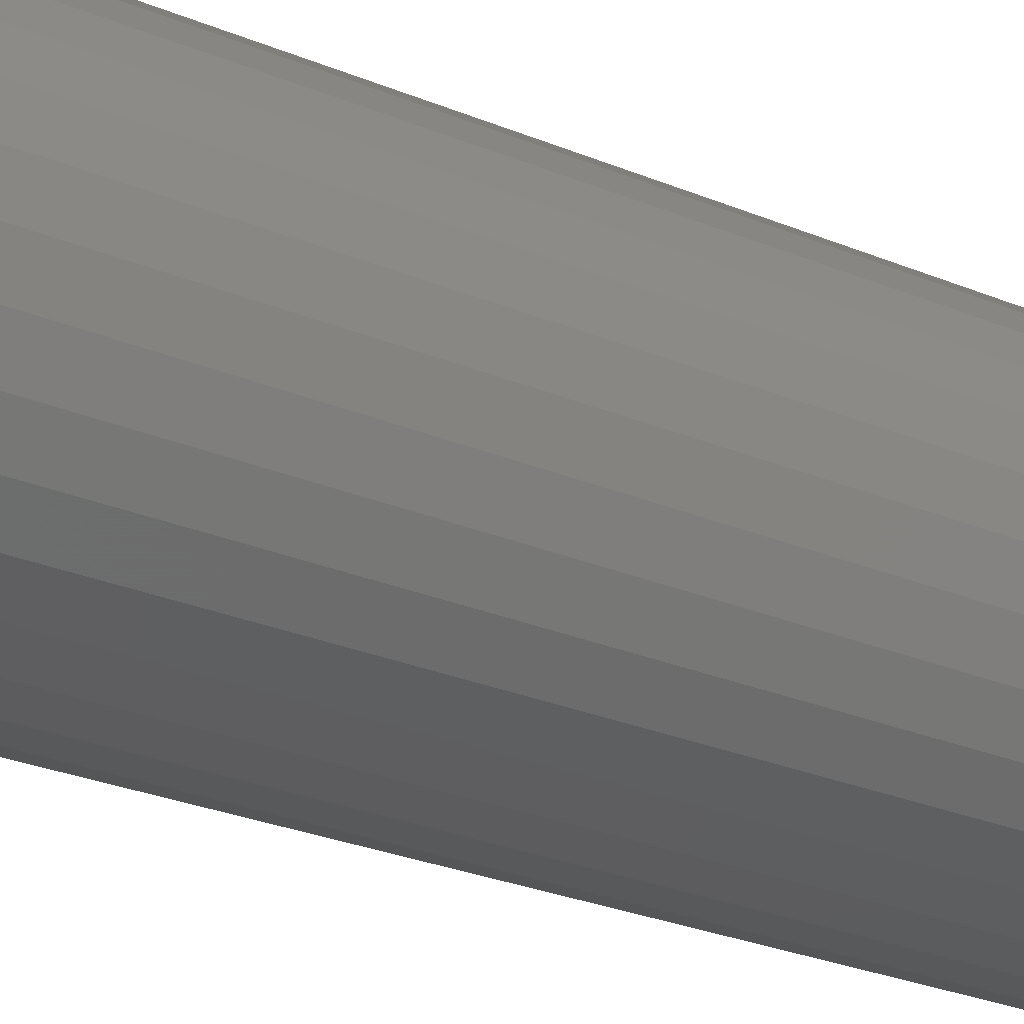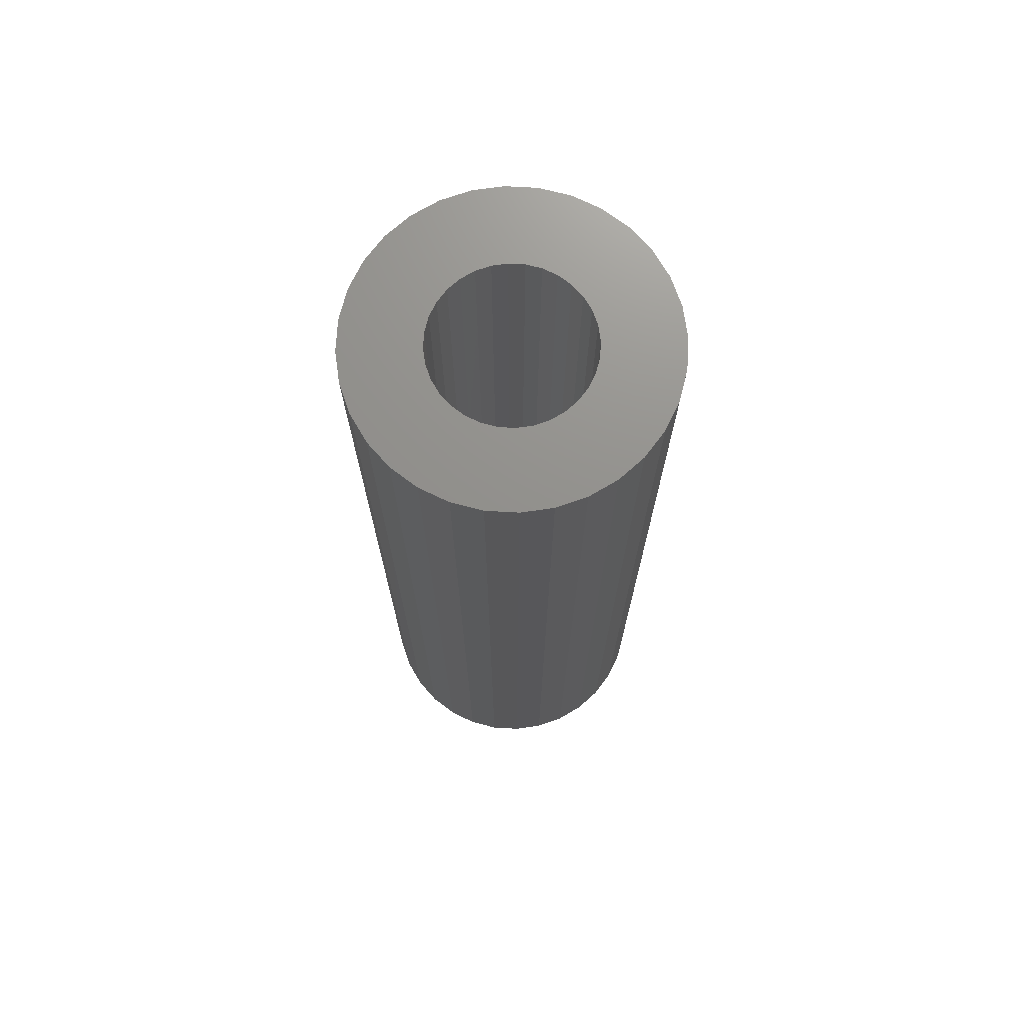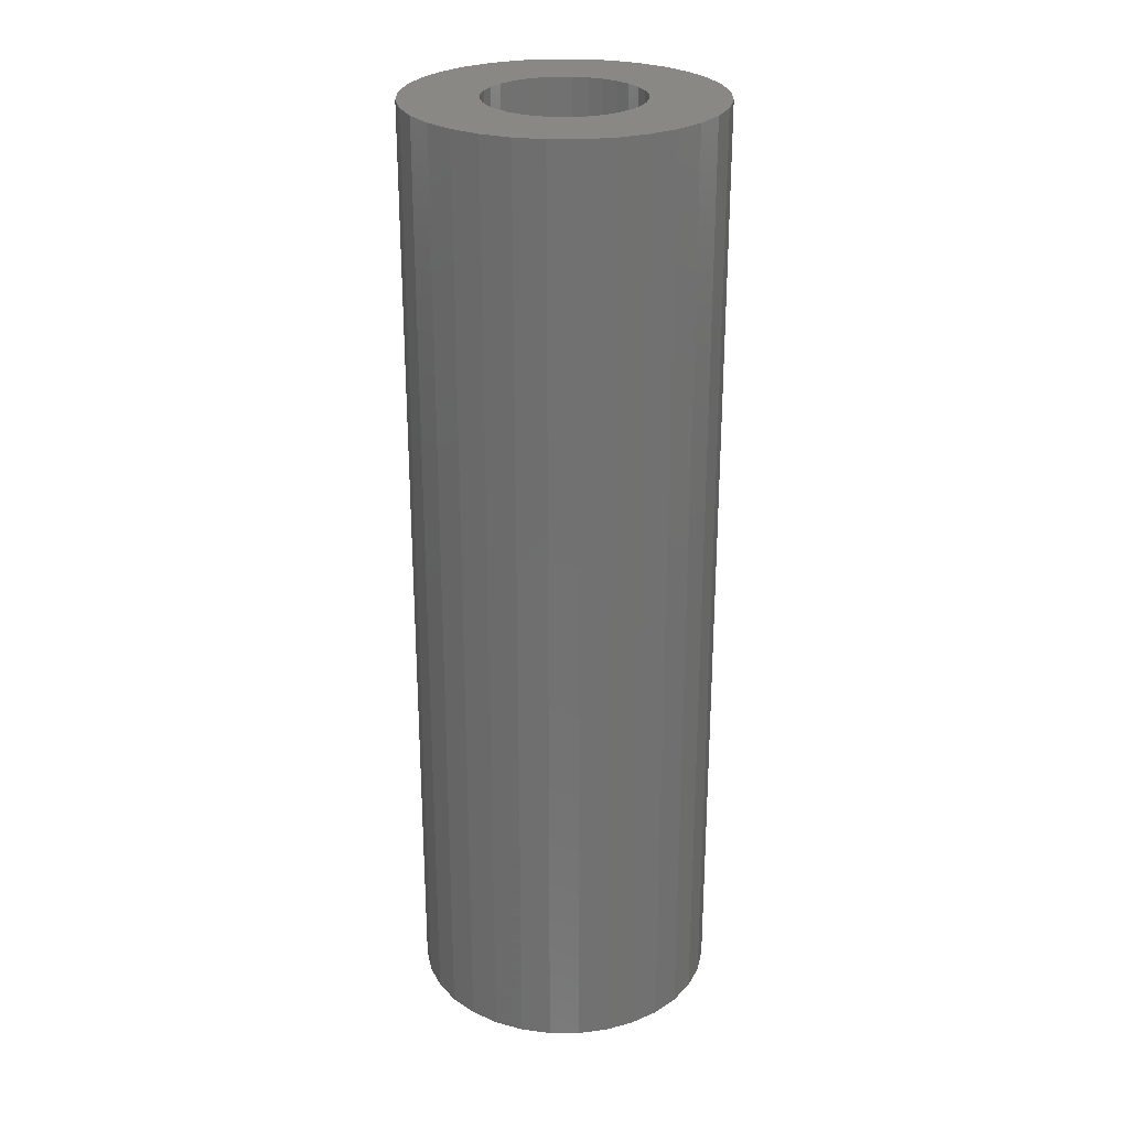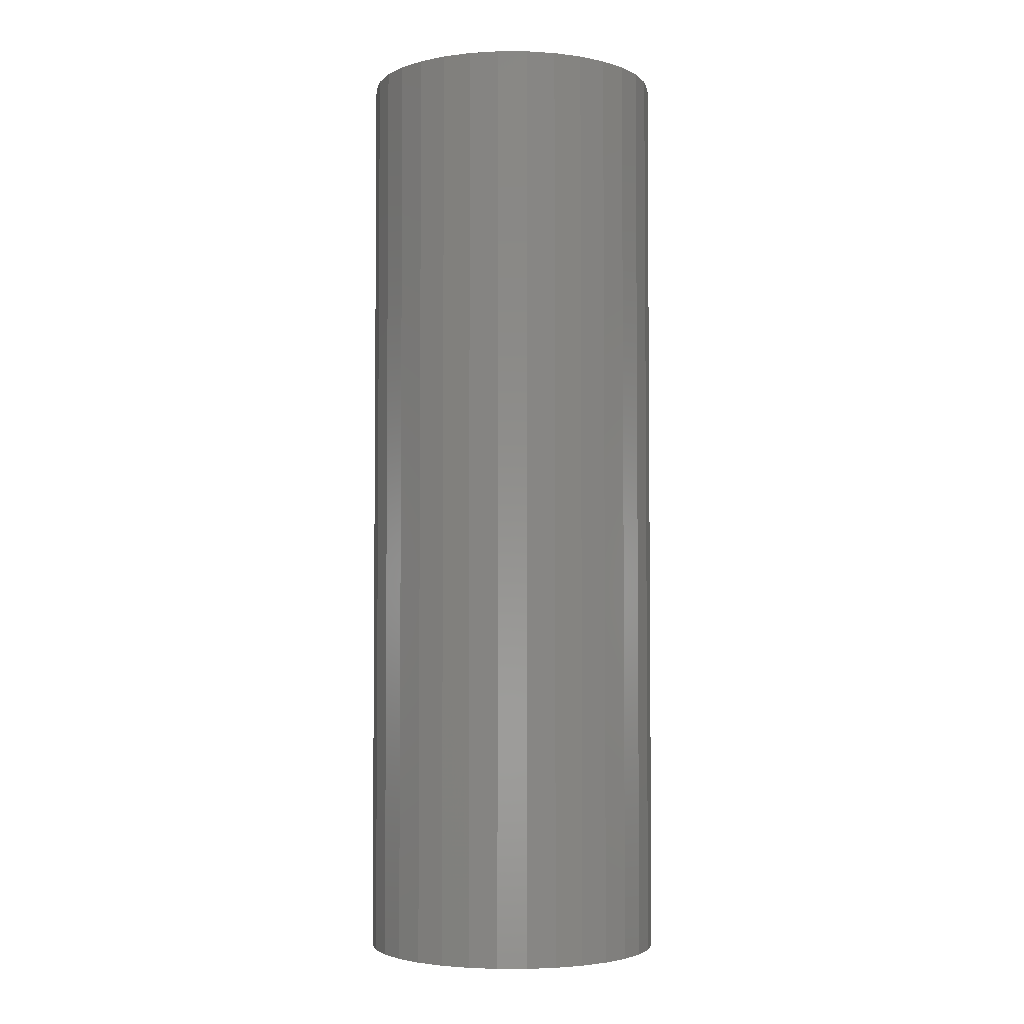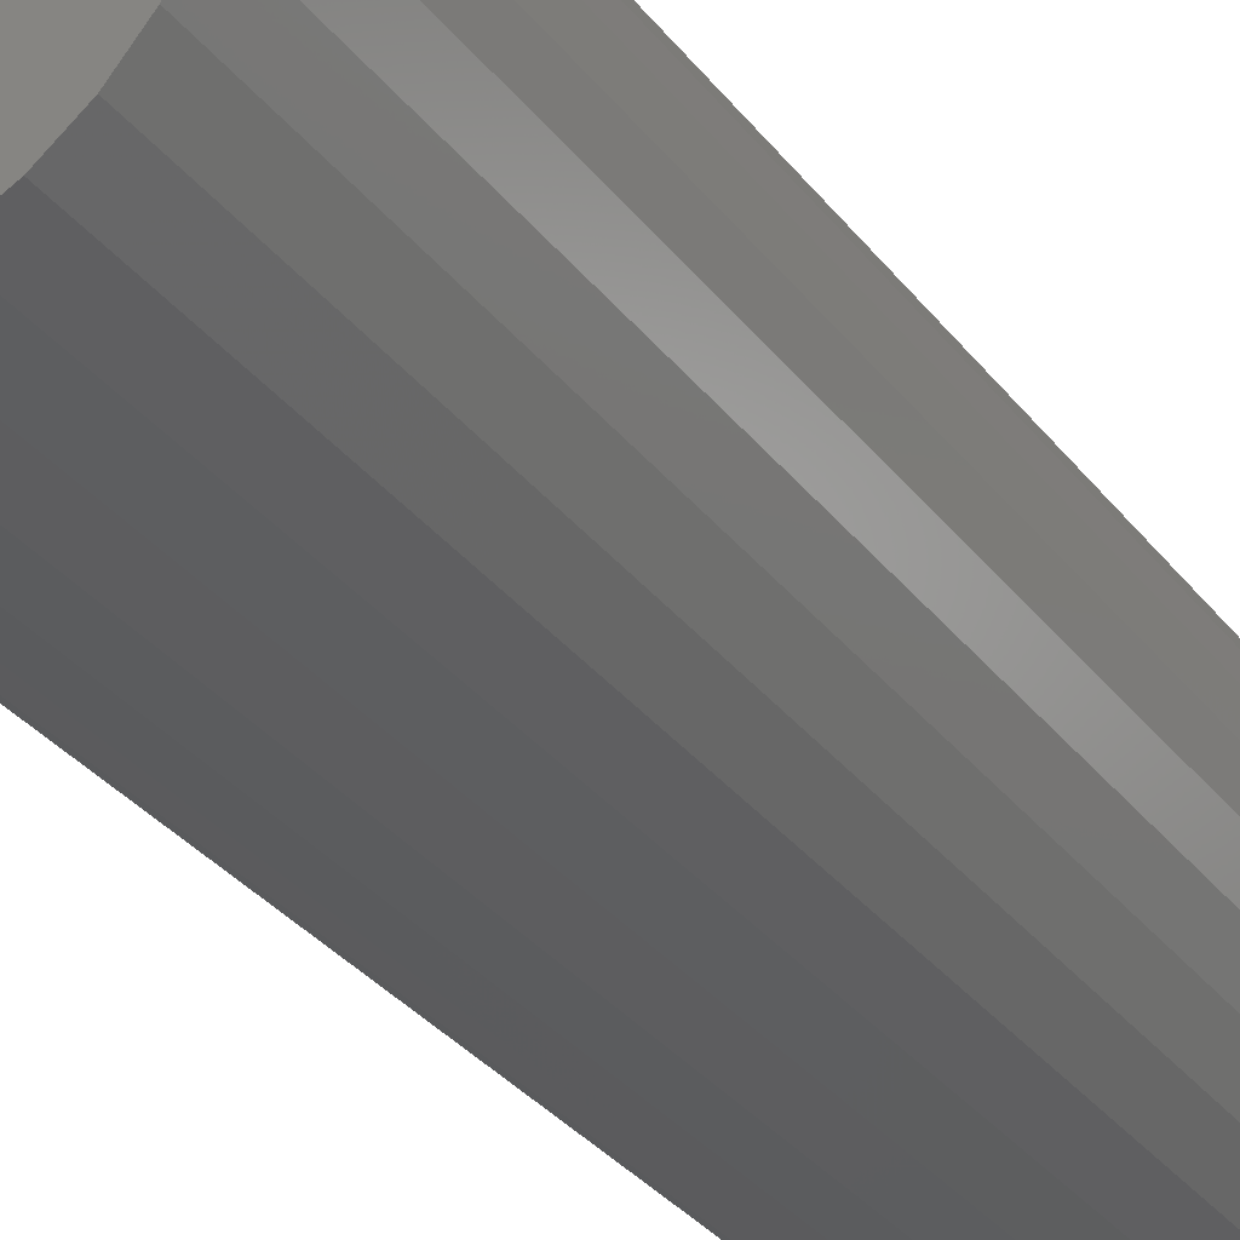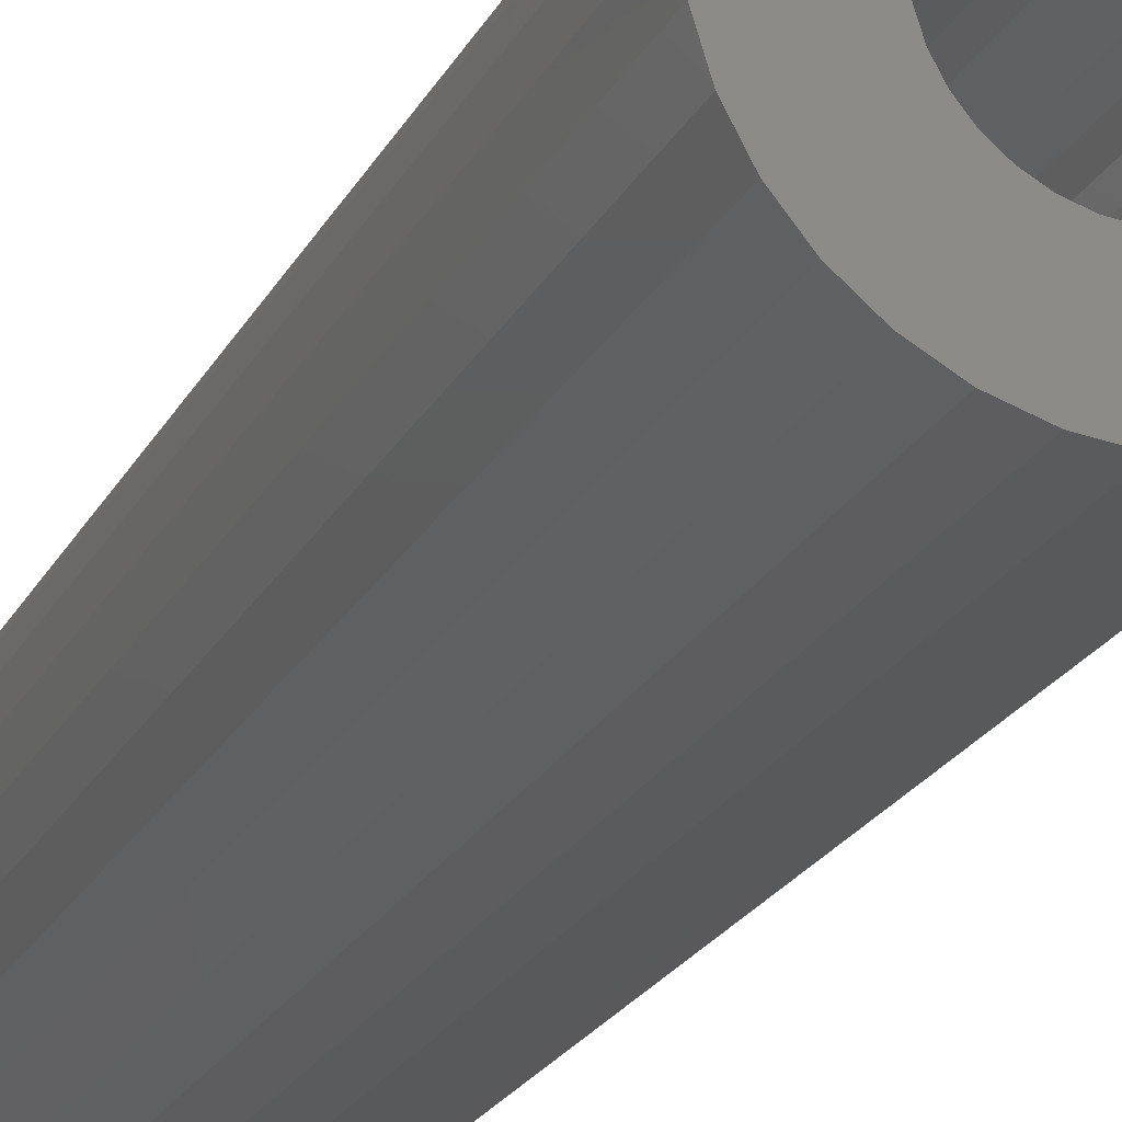
<metadata>
{"format":"stl","ext":"stl","renderer":"f3d","projection":"perspective","resolution":1024,"background":"white","views":[{"elev":-25.2,"azim":55.2,"up":"+Z"},{"elev":72.2,"azim":-24.9,"up":"+Y"},{"elev":26.6,"azim":-73.0,"up":"+Y"},{"elev":-3.5,"azim":-118.2,"up":"+Y"},{"elev":-30.5,"azim":29.8,"up":"+Z"},{"elev":-23.1,"azim":158.1,"up":"+Z"}]}
</metadata>
<code>
# stl→obj: 128 verts, 252 faces
v -0.1036 0.75 -0.07054
v -0.08781 0.75 -0.08978
v -0.2308 0.75 -0.09643
v 0.2348 0.75 0.09643
v 0.09176 0.75 0.08978
v 0.07252 0.75 0.1056
v 0.001974 0.75 0.127
v -0.2075 0.75 0.14
v -0.1762 0.75 0.1782
v -0.138 0.75 0.2095
v -0.09445 0.75 0.2328
v -0.04718 0.75 0.2471
v 0.001974 0.75 0.252
v 0.05113 0.75 0.2471
v 0.0984 0.75 0.2328
v 0.142 0.75 0.2095
v 0.1801 0.75 0.1782
v 0.2115 0.75 0.14
v 0.02675 0.75 0.1245
v -0.0228 0.75 0.1245
v -0.04662 0.75 0.1173
v -0.06857 0.75 0.1056
v -0.2308 0.75 0.09643
v -0.2075 0.75 -0.14
v -0.06857 0.75 -0.1056
v -0.04662 0.75 -0.1173
v -0.0228 0.75 -0.1245
v 0.001974 0.75 -0.127
v -0.1762 0.75 -0.1782
v 0.2115 0.75 -0.14
v 0.1801 0.75 -0.1782
v 0.142 0.75 -0.2095
v 0.0984 0.75 -0.2328
v 0.05113 0.75 -0.2471
v 0.001974 0.75 -0.252
v -0.04718 0.75 -0.2471
v -0.09445 0.75 -0.2328
v -0.138 0.75 -0.2095
v 0.05056 0.75 0.1173
v 0.02675 0.75 -0.1245
v 0.05056 0.75 -0.1173
v 0.07252 0.75 -0.1056
v 0.09176 0.75 -0.08978
v 0.2348 0.75 -0.09643
v -0.08781 0.75 0.08978
v -0.1036 0.75 0.07054
v -0.2452 0.75 0.04916
v -0.1153 0.75 0.04859
v -0.1226 0.75 0.02477
v -0.25 0.75 1.466e-16
v -0.125 0.75 -4.467e-17
v -0.1226 0.75 -0.02477
v -0.2452 0.75 -0.04916
v -0.1153 0.75 -0.04859
v 0.1193 0.75 0.04859
v 0.1075 0.75 0.07054
v 0.2491 0.75 0.04916
v 0.1289 0.75 -1.938e-17
v 0.1265 0.75 0.02477
v 0.2539 0.75 -3.125e-16
v 0.1193 0.75 -0.04859
v 0.1265 0.75 -0.02477
v 0.2491 0.75 -0.04916
v 0.1075 0.75 -0.07054
v 0.02675 -0.6875 -0.1245
v 0.05056 -0.6875 -0.1173
v 0.07252 -0.6875 -0.1056
v 0.09176 -0.6875 -0.08978
v 0.1075 -0.6875 -0.07054
v 0.1193 -0.6875 -0.04859
v 0.1265 -0.6875 -0.02477
v 0.1289 -0.6875 -1.938e-17
v 0.001974 -0.6875 -0.127
v -0.0228 -0.6875 -0.1245
v -0.04662 -0.6875 -0.1173
v -0.06857 -0.6875 -0.1056
v -0.08781 -0.6875 -0.08978
v -0.1036 -0.6875 -0.07054
v -0.1153 -0.6875 -0.04859
v -0.1226 -0.6875 -0.02477
v -0.125 -0.6875 -4.467e-17
v -0.0228 -0.6875 0.1245
v -0.04662 -0.6875 0.1173
v -0.06857 -0.6875 0.1056
v -0.08781 -0.6875 0.08978
v -0.1036 -0.6875 0.07054
v -0.1153 -0.6875 0.04859
v -0.1226 -0.6875 0.02477
v 0.001974 -0.6875 0.127
v 0.02675 -0.6875 0.1245
v 0.05056 -0.6875 0.1173
v 0.07252 -0.6875 0.1056
v 0.09176 -0.6875 0.08978
v 0.1075 -0.6875 0.07054
v 0.1193 -0.6875 0.04859
v 0.1265 -0.6875 0.02477
v 0.2539 -0.8125 -2.703e-17
v 0.2491 -0.8125 -0.04916
v 0.2348 -0.8125 -0.09643
v 0.2115 -0.8125 -0.14
v 0.1801 -0.8125 -0.1782
v 0.142 -0.8125 -0.2095
v 0.0984 -0.8125 -0.2328
v 0.05113 -0.8125 -0.2471
v 0.001974 -0.8125 -0.252
v -0.04718 -0.8125 -0.2471
v -0.09445 -0.8125 -0.2328
v -0.138 -0.8125 -0.2095
v -0.1762 -0.8125 -0.1782
v -0.2075 -0.8125 -0.14
v -0.2308 -0.8125 -0.09643
v -0.2452 -0.8125 -0.04916
v -0.25 -0.8125 1.466e-16
v -0.2452 -0.8125 0.04916
v -0.2308 -0.8125 0.09643
v -0.2075 -0.8125 0.14
v -0.1762 -0.8125 0.1782
v -0.138 -0.8125 0.2095
v -0.09445 -0.8125 0.2328
v -0.04718 -0.8125 0.2471
v 0.001974 -0.8125 0.252
v 0.05113 -0.8125 0.2471
v 0.0984 -0.8125 0.2328
v 0.142 -0.8125 0.2095
v 0.1801 -0.8125 0.1782
v 0.2115 -0.8125 0.14
v 0.2348 -0.8125 0.09643
v 0.2491 -0.8125 0.04916
f 1 2 3
f 4 5 6
f 7 8 9
f 7 9 10
f 7 10 11
f 7 11 12
f 7 12 13
f 7 13 14
f 7 14 15
f 7 15 16
f 7 16 17
f 7 17 18
f 7 18 19
f 8 7 20
f 8 20 21
f 8 21 22
f 8 22 23
f 24 3 2
f 24 2 25
f 24 25 26
f 24 26 27
f 24 27 28
f 24 28 29
f 28 30 31
f 28 31 32
f 28 32 33
f 28 33 34
f 28 34 35
f 28 35 36
f 28 36 37
f 28 37 38
f 28 38 29
f 18 4 6
f 18 6 39
f 18 39 19
f 30 28 40
f 30 40 41
f 30 41 42
f 30 42 43
f 30 43 44
f 22 45 23
f 23 45 46
f 23 46 47
f 46 48 47
f 47 48 49
f 47 49 50
f 49 51 50
f 50 51 52
f 50 52 53
f 52 54 53
f 53 54 1
f 53 1 3
f 55 56 57
f 57 56 5
f 57 5 4
f 58 59 60
f 60 59 55
f 60 55 57
f 61 62 63
f 63 62 58
f 63 58 60
f 43 64 44
f 44 64 61
f 44 61 63
f 28 65 40
f 40 65 66
f 40 66 41
f 41 66 67
f 41 67 42
f 42 67 68
f 42 68 43
f 43 68 69
f 43 69 64
f 64 69 70
f 64 70 61
f 61 70 71
f 61 71 62
f 62 71 72
f 62 72 58
f 65 28 73
f 73 28 27
f 73 27 74
f 74 27 26
f 74 26 75
f 75 26 25
f 75 25 76
f 76 25 2
f 76 2 77
f 77 2 1
f 77 1 78
f 78 1 54
f 78 54 79
f 79 54 52
f 79 52 80
f 80 52 51
f 80 51 81
f 7 82 20
f 20 82 83
f 20 83 21
f 21 83 84
f 21 84 22
f 22 84 85
f 22 85 45
f 45 85 86
f 45 86 46
f 46 86 87
f 46 87 48
f 48 87 88
f 48 88 49
f 49 88 81
f 49 81 51
f 82 7 89
f 89 7 19
f 89 19 90
f 90 19 39
f 90 39 91
f 91 39 6
f 91 6 92
f 92 6 5
f 92 5 93
f 93 5 56
f 93 56 94
f 94 56 55
f 94 55 95
f 95 55 59
f 95 59 96
f 96 59 58
f 96 58 72
f 60 97 63
f 63 97 98
f 63 98 44
f 44 98 99
f 44 99 30
f 30 99 100
f 30 100 31
f 31 100 101
f 31 101 32
f 32 101 102
f 32 102 33
f 33 102 103
f 33 103 34
f 34 103 104
f 34 104 35
f 35 104 105
f 35 105 36
f 36 105 106
f 36 106 37
f 37 106 107
f 37 107 38
f 38 107 108
f 38 108 29
f 29 108 109
f 29 109 24
f 24 109 110
f 24 110 3
f 3 110 111
f 3 111 53
f 53 111 112
f 53 112 50
f 50 112 113
f 50 113 47
f 47 113 114
f 47 114 23
f 23 114 115
f 23 115 8
f 8 115 116
f 8 116 9
f 9 116 117
f 9 117 10
f 10 117 118
f 10 118 11
f 11 118 119
f 11 119 12
f 12 119 120
f 12 120 13
f 13 120 121
f 13 121 14
f 14 121 122
f 14 122 15
f 15 122 123
f 15 123 16
f 16 123 124
f 16 124 17
f 17 124 125
f 17 125 18
f 18 125 126
f 18 126 4
f 4 126 127
f 4 127 57
f 57 127 128
f 57 128 60
f 60 128 97
f 120 122 121
f 122 120 119
f 122 119 123
f 103 106 104
f 104 106 105
f 123 119 124
f 124 119 118
f 124 118 125
f 125 118 117
f 125 117 126
f 126 117 116
f 126 116 127
f 127 116 115
f 127 115 128
f 128 115 114
f 128 114 97
f 97 114 113
f 97 113 98
f 98 113 112
f 98 112 99
f 99 112 111
f 99 111 100
f 100 111 110
f 100 110 101
f 101 110 109
f 101 109 102
f 102 109 108
f 102 108 103
f 103 108 107
f 103 107 106
f 71 96 72
f 95 96 71
f 70 95 71
f 94 95 70
f 69 94 70
f 79 87 78
f 88 87 79
f 80 88 79
f 88 80 81
f 87 86 78
f 78 86 85
f 78 85 77
f 77 85 84
f 77 84 76
f 76 84 83
f 76 83 75
f 75 83 82
f 75 82 74
f 74 82 89
f 74 89 73
f 73 89 90
f 73 90 65
f 65 90 91
f 65 91 66
f 66 91 92
f 66 92 67
f 67 92 93
f 67 93 68
f 68 93 94
f 68 94 69

</code>
